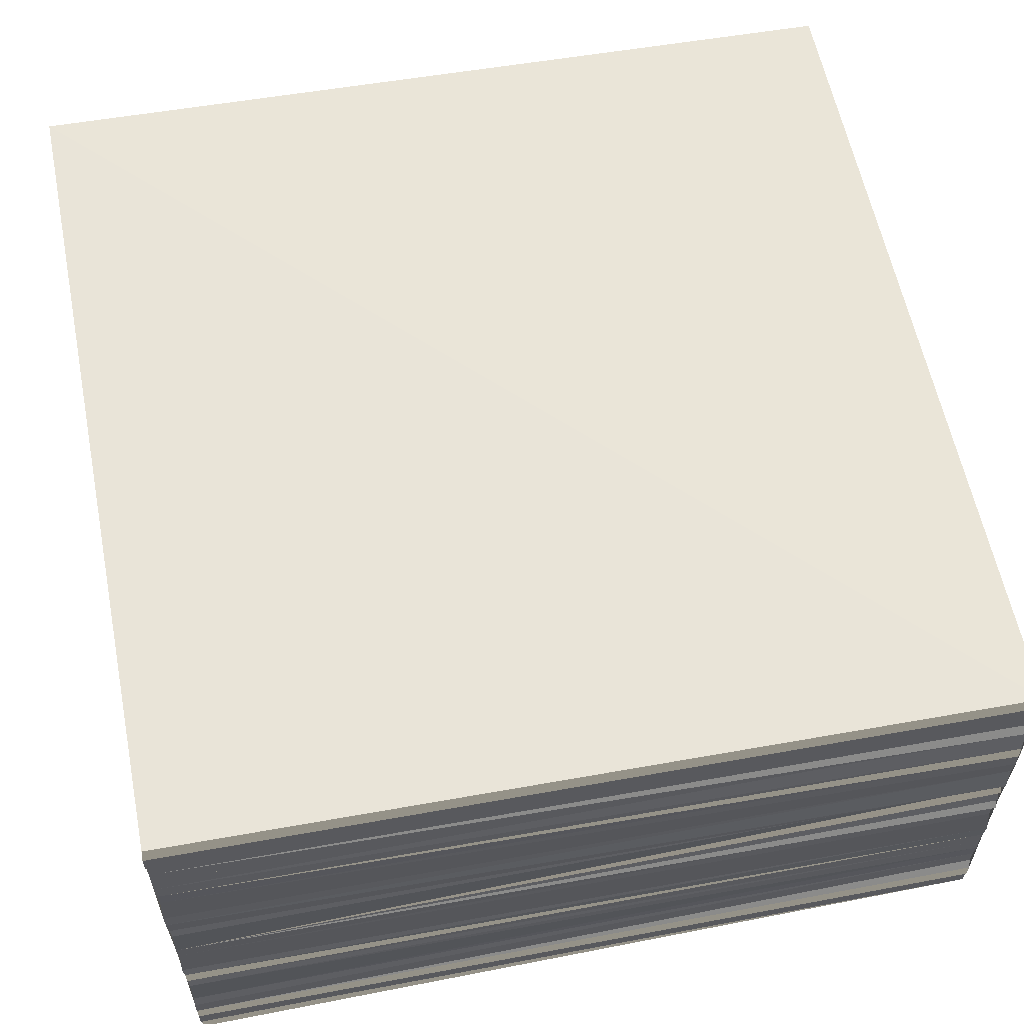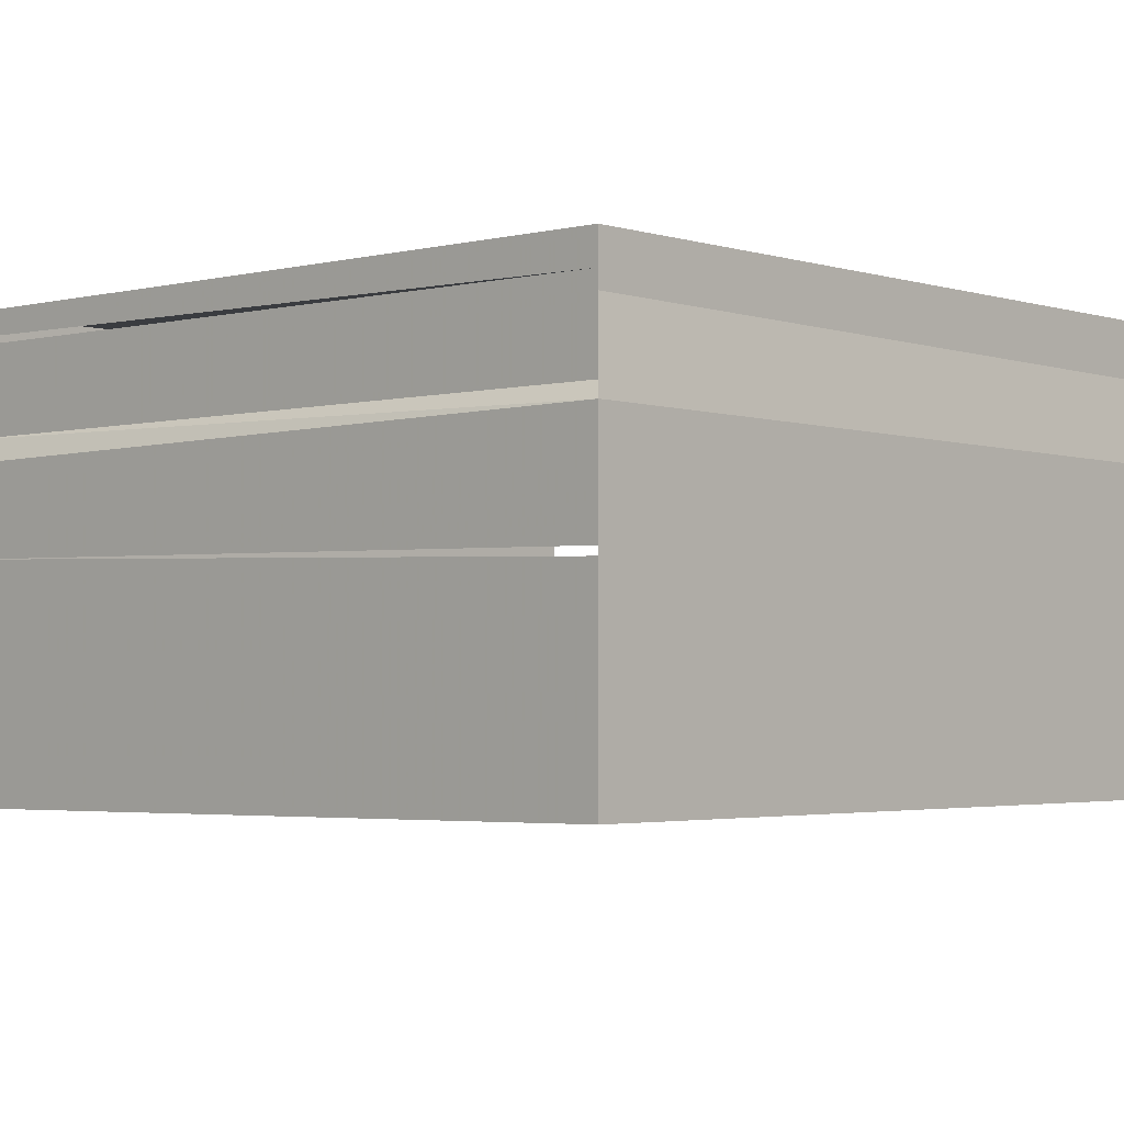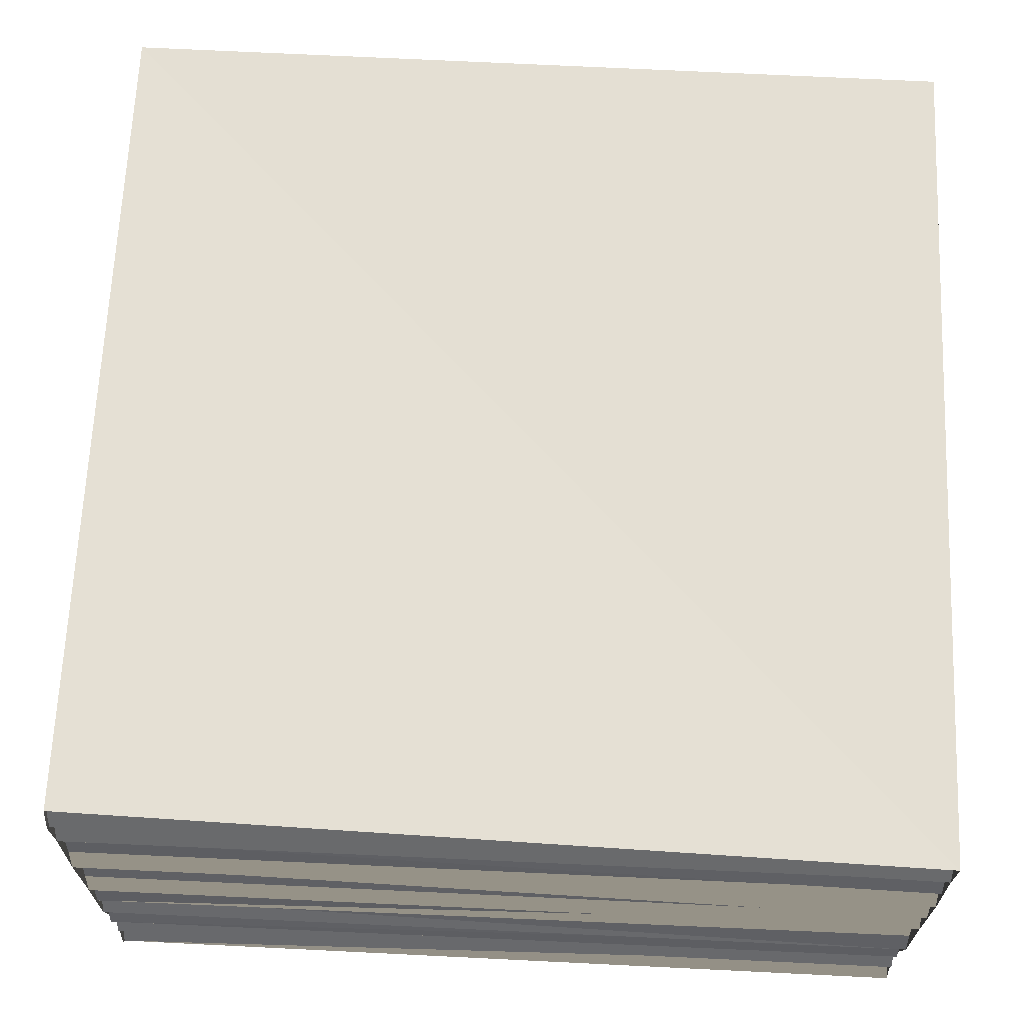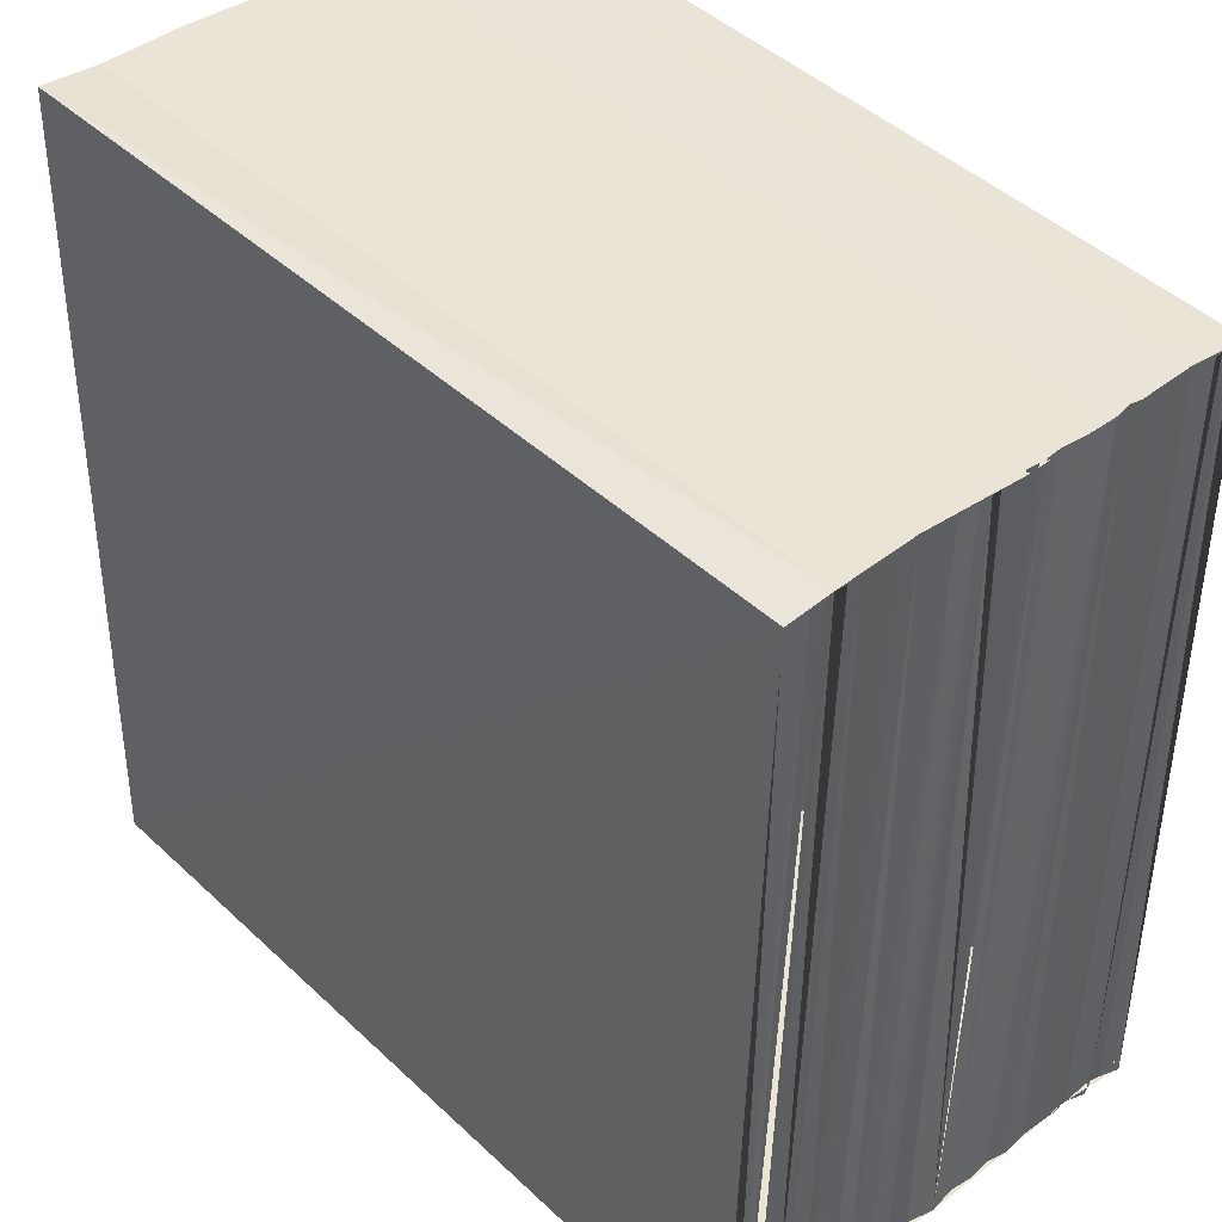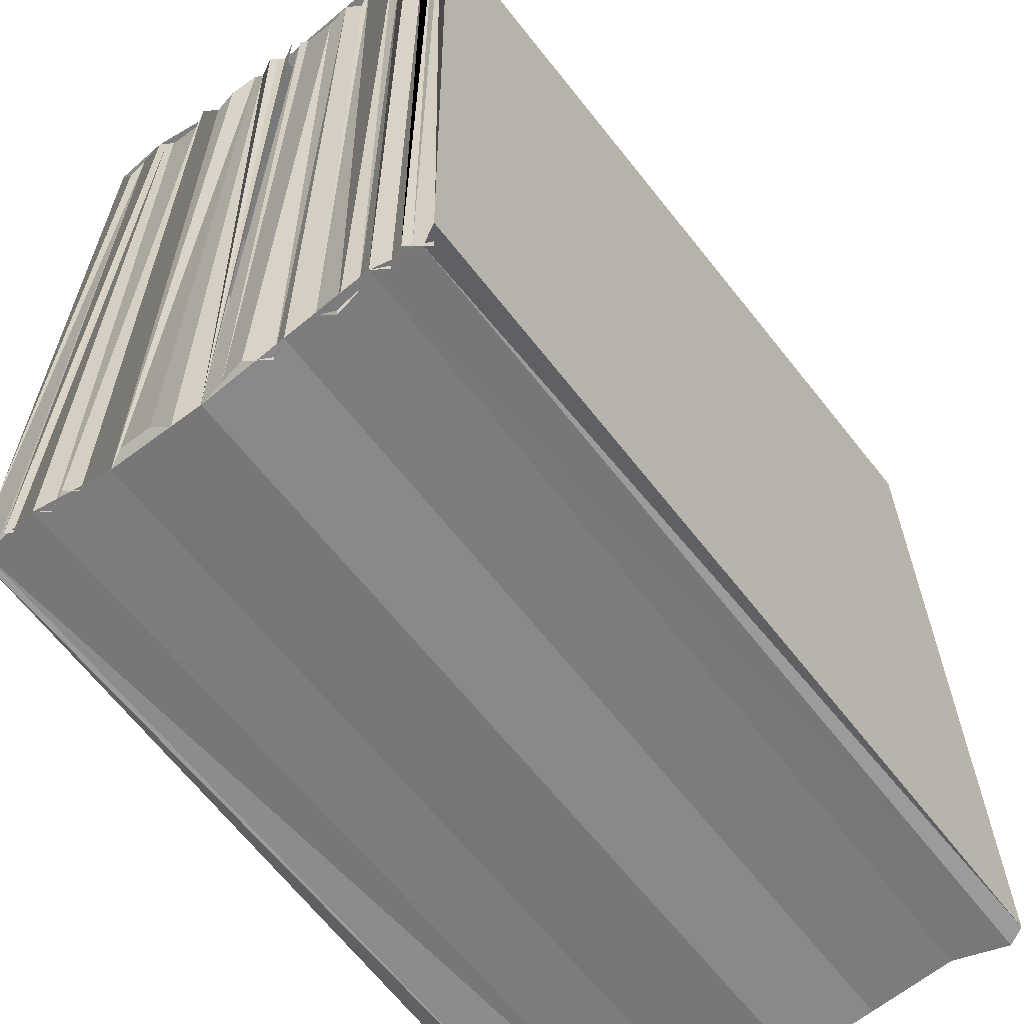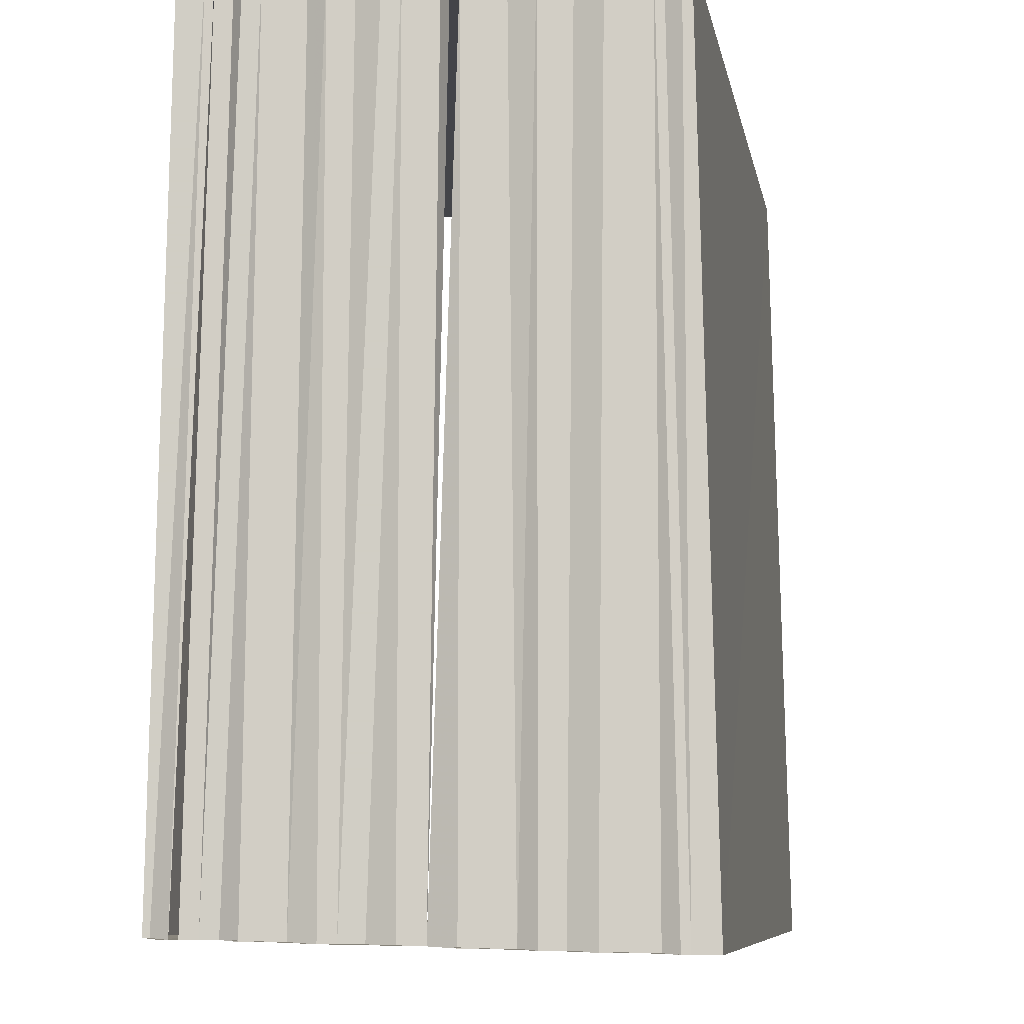
<metadata>
{"format":"obj","ext":"obj","renderer":"f3d","projection":"perspective","resolution":1024,"background":"white","views":[{"elev":59.5,"azim":78.5,"up":"+Z"},{"elev":-2.8,"azim":133.0,"up":"+Z"},{"elev":66.3,"azim":92.6,"up":"+Z"},{"elev":42.9,"azim":48.7,"up":"+Y"},{"elev":-60.0,"azim":127.0,"up":"+Y"},{"elev":-8.1,"azim":99.6,"up":"+Y"}]}
</metadata>
<code>
o 9863
v 2244 1879 14.08
v 2244 1879 14.08
v 2244 1879 14.08
v 2244 1879 14.08
v 2244 1879 14.08
v 2244 1879 14.08
v 2244 1879 14.08
v 2244 1879 14.08
v 2244 1879 14.08
v 2244 1879 14.08
v 2244 1879 14.08
v 2244 1879 14.08
v 2244 1879 14.08
v 2244 1879 14.08
v 2244 1879 14.08
v 2244 1879 14.08
v 2244 1879 14.08
v 2244 1879 14.08
v 2244 1879 14.08
v 2244 1879 14.08
v 2244 1879 14.08
v 2244 1879 14.08
v 2244 1879 14.08
v 2244 1879 14.08
v 2244 1879 14.08
v 2244 1879 14.08
v 2244 1879 14.08
v 2244 1879 14.08
v 2244 1879 14.08
v 2244 1879 14.08
v 2244 1879 14.08
v 2244 1879 14.08
v 2244 1879 14.08
v 2244 1879 14.08
v 2244 1879 14.08
v 2244 1879 14.08
v 2244 1879 14.08
v 2244 1879 14.08
v 2244 1879 14.08
v 2244 1879 14.08
v 2244 1879 14.08
v 2244 1879 14.08
v 2244 1879 14.08
v 2244 1879 14.08
v 2244 1879 14.08
v 2244 1879 14.08
v 2244 1879 14.08
v 2244 1879 14.08
v 2244 1879 14.08
v 2244 1879 14.08
v 2244 1879 14.08
v 2244 1879 14.08
v 2244 1879 14.08
v 2244 1879 14.08
v 2244 1879 14.08
v 2244 1879 14.08
v 2244 1879 14.08
v 2244 1879 14.08
v 2244 1879 14.08
v 2244 1879 14.08
v 2244 1879 14.08
v 2244 1879 14.08
v 2244 1879 14.08
v 2244 1879 14.08
v 2244 1879 14.08
v 2244 1879 14.08
v 2244 1879 14.08
v 2244 1879 14.08
v 2244 1879 14.08
v 2244 1879 14.08
v 2244 1879 14.08
v 2244 1879 14.08
v 2244 1879 14.08
v 2244 1879 14.08
v 2244 1879 14.08
v 2244 1879 14.08
v 2244 1879 14.08
v 2244 1879 14.08
v 2244 1879 14.08
v 2244 1879 14.08
v 2244 1879 14.08
v 2244 1879 14.08
v 2244 1879 14.08
v 2244 1879 14.08
v 2244 1879 14.08
v 2244 1879 14.08
v 2244 1879 14.08
v 2244 1879 14.08
v 2244 1879 14.08
v 2244 1879 14.08
v 2244 1879 14.08
v 2244 1879 14.08
v 2244 1879 14.08
v 2244 1879 14.08
f 1 2 3
f 3 4 5
f 6 7 8
f 9 7 10
f 7 11 10
f 12 9 13
f 14 15 12
f 12 13 16
f 16 13 17
f 16 17 18
f 18 17 19
f 18 19 20
f 20 19 10
f 20 10 21
f 10 11 22
f 21 10 23
f 11 24 22
f 21 23 25
f 25 23 26
f 25 26 27
f 27 26 28
f 27 28 29
f 29 28 30
f 29 30 31
f 31 30 22
f 31 32 21
f 32 33 21
f 21 33 34
f 33 35 34
f 34 36 37
f 38 32 31
f 31 22 39
f 40 38 31
f 39 22 41
f 39 41 42
f 42 41 43
f 42 43 44
f 44 43 45
f 44 45 40
f 46 38 40
f 47 48 40
f 48 49 40
f 22 24 49
f 24 50 49
f 49 51 40
f 51 52 40
f 49 50 53
f 52 54 40
f 54 55 40
f 54 56 55
f 57 56 54
f 57 58 56
f 59 58 57
f 59 60 58
f 60 46 40
f 53 60 59
f 61 46 60
f 50 62 53
f 63 61 60
f 53 64 60
f 65 64 53
f 65 66 64
f 67 66 65
f 67 68 66
f 69 68 67
f 69 63 68
f 70 61 63
f 71 63 69
f 72 70 63
f 71 73 63
f 74 70 72
f 75 74 72
f 76 74 77
f 78 73 71
f 78 79 73
f 80 79 78
f 78 81 82
f 53 62 78
f 62 83 78
f 84 85 80
f 84 86 85
f 87 86 84
f 87 75 86
f 88 89 87
f 90 91 92
f 92 93 94

</code>
